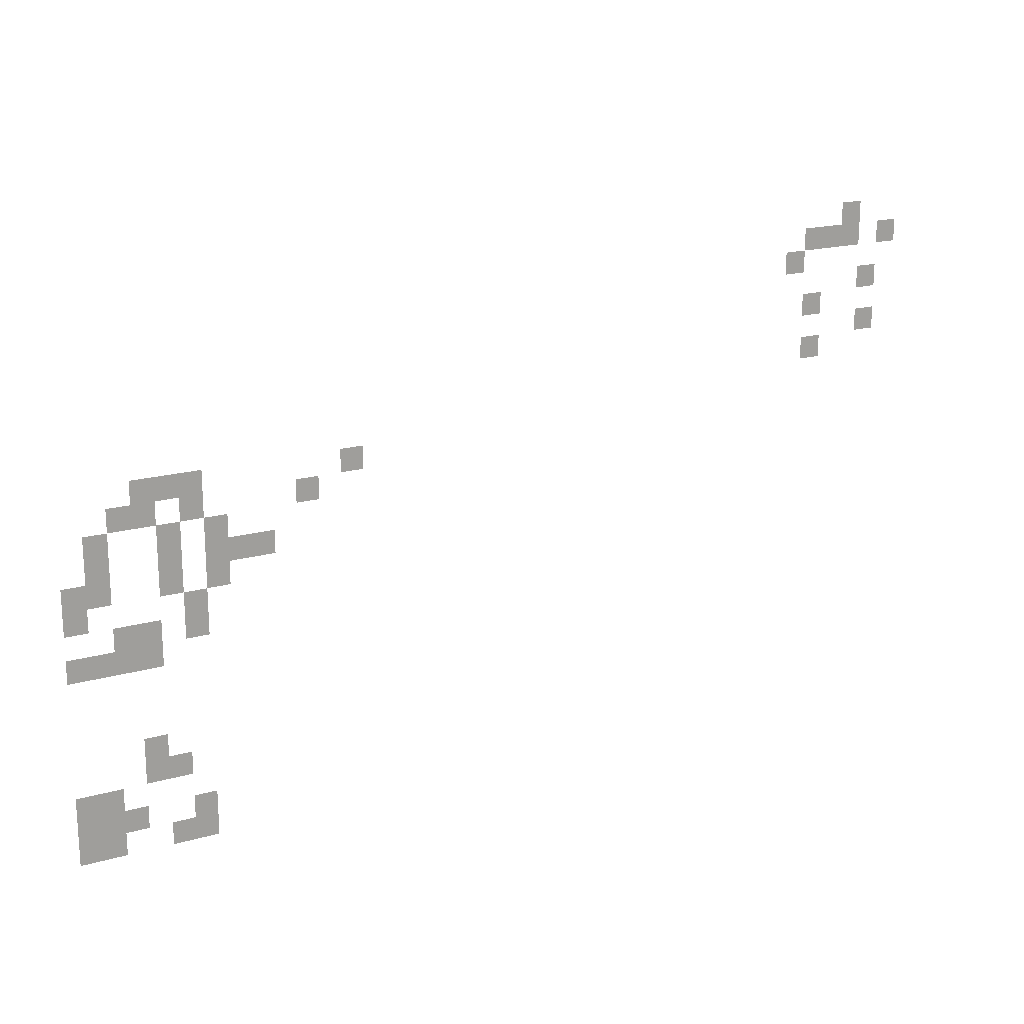
<metadata>
{"format":"obj","ext":"obj","renderer":"f3d","projection":"perspective","resolution":1024,"background":"white","views":[{"elev":18.5,"azim":151.4,"up":"+Y"}]}
</metadata>
<code>
v -1776 -192 0
v -1824 -192 0
v -1824 -144 0
v -1776 -144 0
v -1680 -240 0
v -1728 -240 0
v -1728 -192 0
v -1680 -192 0
v -1728 -240 0
v -1776 -240 0
v -1776 -192 0
v -1728 -192 0
v -1776 -240 0
v -1824 -240 0
v -1824 -192 0
v -1776 -192 0
v -1872 -240 0
v -1920 -240 0
v -1920 -192 0
v -1872 -192 0
v -1632 -288 0
v -1680 -288 0
v -1680 -240 0
v -1632 -240 0
v -1824 -336 0
v -1872 -336 0
v -1872 -288 0
v -1824 -288 0
v -1680 -384 0
v -1728 -384 0
v -1728 -336 0
v -1680 -336 0
v -1824 -432 0
v -1872 -432 0
v -1872 -384 0
v -1824 -384 0
v -1680 -480 0
v -1728 -480 0
v -1728 -432 0
v -1680 -432 0
v -144 -576 0
v -192 -576 0
v -192 -528 0
v -144 -528 0
v -192 -576 0
v -240 -576 0
v -240 -528 0
v -192 -528 0
v -240 -576 0
v -288 -576 0
v -288 -528 0
v -240 -528 0
v -576 -576 0
v -624 -576 0
v -624 -528 0
v -576 -528 0
v -96 -624 0
v -144 -624 0
v -144 -576 0
v -96 -576 0
v -144 -624 0
v -192 -624 0
v -192 -576 0
v -144 -576 0
v -240 -624 0
v -288 -624 0
v -288 -576 0
v -240 -576 0
v -480 -624 0
v -528 -624 0
v -528 -576 0
v -480 -576 0
v -48 -672 0
v -96 -672 0
v -96 -624 0
v -48 -624 0
v -192 -672 0
v -240 -672 0
v -240 -624 0
v -192 -624 0
v -288 -672 0
v -336 -672 0
v -336 -624 0
v -288 -624 0
v -48 -720 0
v -96 -720 0
v -96 -672 0
v -48 -672 0
v -192 -720 0
v -240 -720 0
v -240 -672 0
v -192 -672 0
v -288 -720 0
v -336 -720 0
v -336 -672 0
v -288 -672 0
v -336 -720 0
v -384 -720 0
v -384 -672 0
v -336 -672 0
v -384 -720 0
v -432 -720 0
v -432 -672 0
v -384 -672 0
v 0 -768 0
v -48 -768 0
v -48 -720 0
v 0 -720 0
v -48 -768 0
v -96 -768 0
v -96 -720 0
v -48 -720 0
v -192 -768 0
v -240 -768 0
v -240 -720 0
v -192 -720 0
v -288 -768 0
v -336 -768 0
v -336 -720 0
v -288 -720 0
v 0 -816 0
v -48 -816 0
v -48 -768 0
v 0 -768 0
v -240 -816 0
v -288 -816 0
v -288 -768 0
v -240 -768 0
v -96 -864 0
v -144 -864 0
v -144 -816 0
v -96 -816 0
v -144 -864 0
v -192 -864 0
v -192 -816 0
v -144 -816 0
v -240 -864 0
v -288 -864 0
v -288 -816 0
v -240 -816 0
v 0 -912 0
v -48 -912 0
v -48 -864 0
v 0 -864 0
v -48 -912 0
v -96 -912 0
v -96 -864 0
v -48 -864 0
v -96 -912 0
v -144 -912 0
v -144 -864 0
v -96 -864 0
v -144 -912 0
v -192 -912 0
v -192 -864 0
v -144 -864 0
v -144 -1104 0
v -192 -1104 0
v -192 -1056 0
v -144 -1056 0
v -144 -1152 0
v -192 -1152 0
v -192 -1104 0
v -144 -1104 0
v -192 -1152 0
v -240 -1152 0
v -240 -1104 0
v -192 -1104 0
v 0 -1200 0
v -48 -1200 0
v -48 -1152 0
v 0 -1152 0
v -48 -1200 0
v -96 -1200 0
v -96 -1152 0
v -48 -1152 0
v 0 -1248 0
v -48 -1248 0
v -48 -1200 0
v 0 -1200 0
v -48 -1248 0
v -96 -1248 0
v -96 -1200 0
v -48 -1200 0
v -96 -1248 0
v -144 -1248 0
v -144 -1200 0
v -96 -1200 0
v -240 -1248 0
v -288 -1248 0
v -288 -1200 0
v -240 -1200 0
v 0 -1296 0
v -48 -1296 0
v -48 -1248 0
v 0 -1248 0
v -48 -1296 0
v -96 -1296 0
v -96 -1248 0
v -48 -1248 0
v -192 -1296 0
v -240 -1296 0
v -240 -1248 0
v -192 -1248 0
v -240 -1296 0
v -288 -1296 0
v -288 -1248 0
v -240 -1248 0
g phase1_mesh_0012
f 1 2 3 4
f 5 6 7 8
f 9 10 11 12
f 13 14 15 16
f 17 18 19 20
f 21 22 23 24
f 25 26 27 28
f 29 30 31 32
f 33 34 35 36
f 37 38 39 40
f 41 42 43 44
f 45 46 47 48
f 49 50 51 52
f 53 54 55 56
f 57 58 59 60
f 61 62 63 64
f 65 66 67 68
f 69 70 71 72
f 73 74 75 76
f 77 78 79 80
f 81 82 83 84
f 85 86 87 88
f 89 90 91 92
f 93 94 95 96
f 97 98 99 100
f 101 102 103 104
f 105 106 107 108
f 109 110 111 112
f 113 114 115 116
f 117 118 119 120
f 121 122 123 124
f 125 126 127 128
f 129 130 131 132
f 133 134 135 136
f 137 138 139 140
f 141 142 143 144
f 145 146 147 148
f 149 150 151 152
f 153 154 155 156
f 157 158 159 160
f 161 162 163 164
f 165 166 167 168
f 169 170 171 172
f 173 174 175 176
f 177 178 179 180
f 181 182 183 184
f 185 186 187 188
f 189 190 191 192
f 193 194 195 196
f 197 198 199 200
f 201 202 203 204
f 205 206 207 208

</code>
